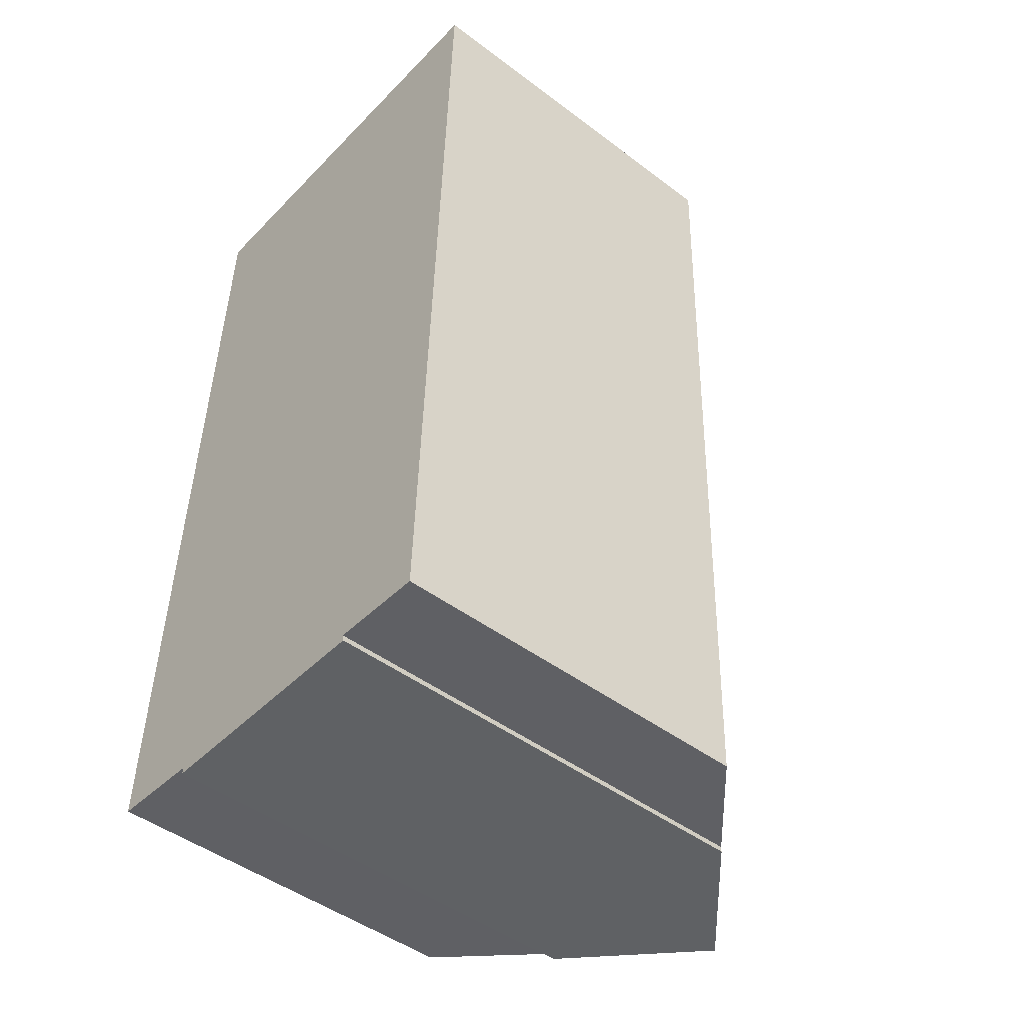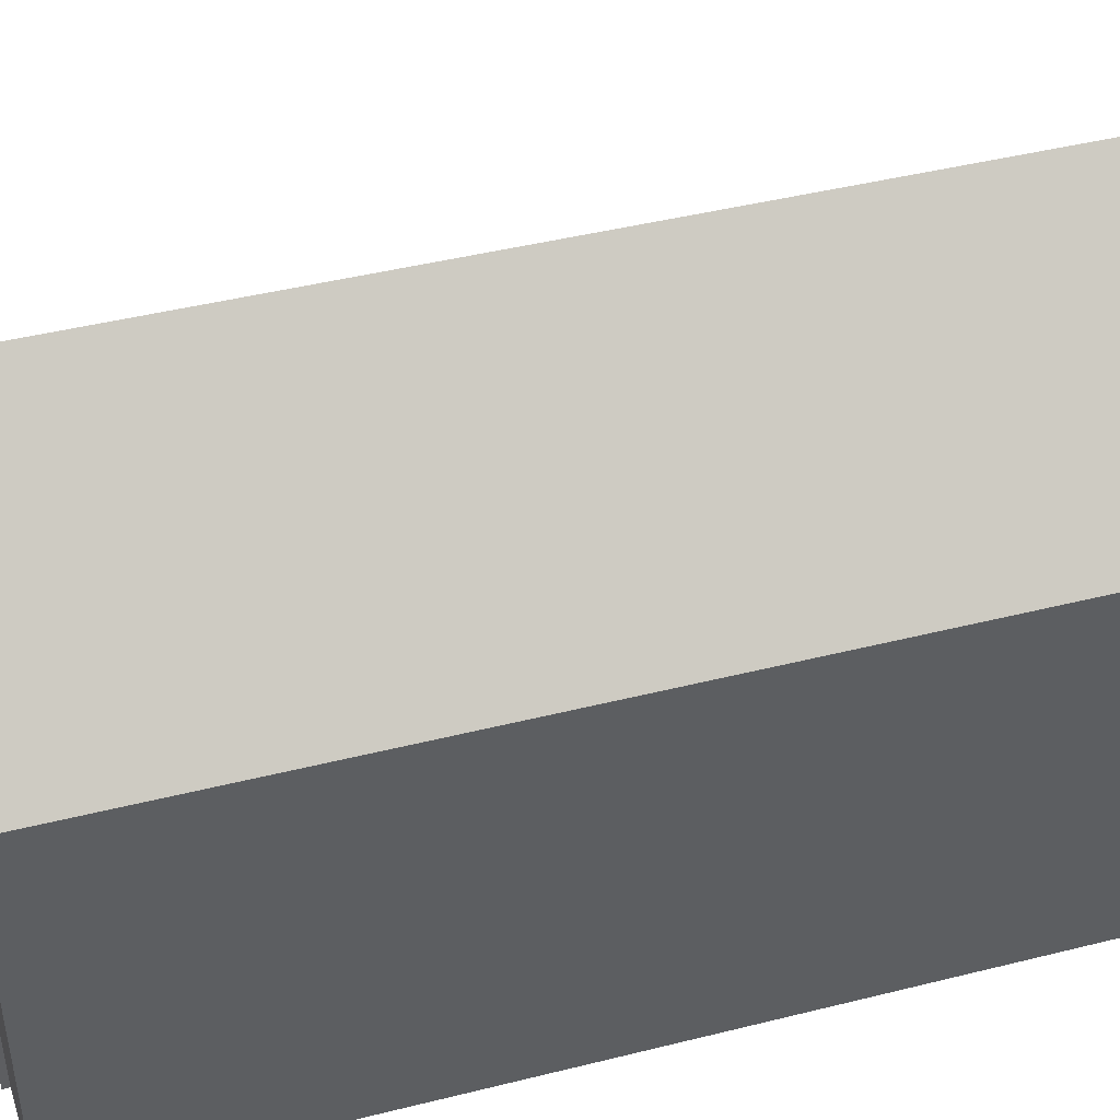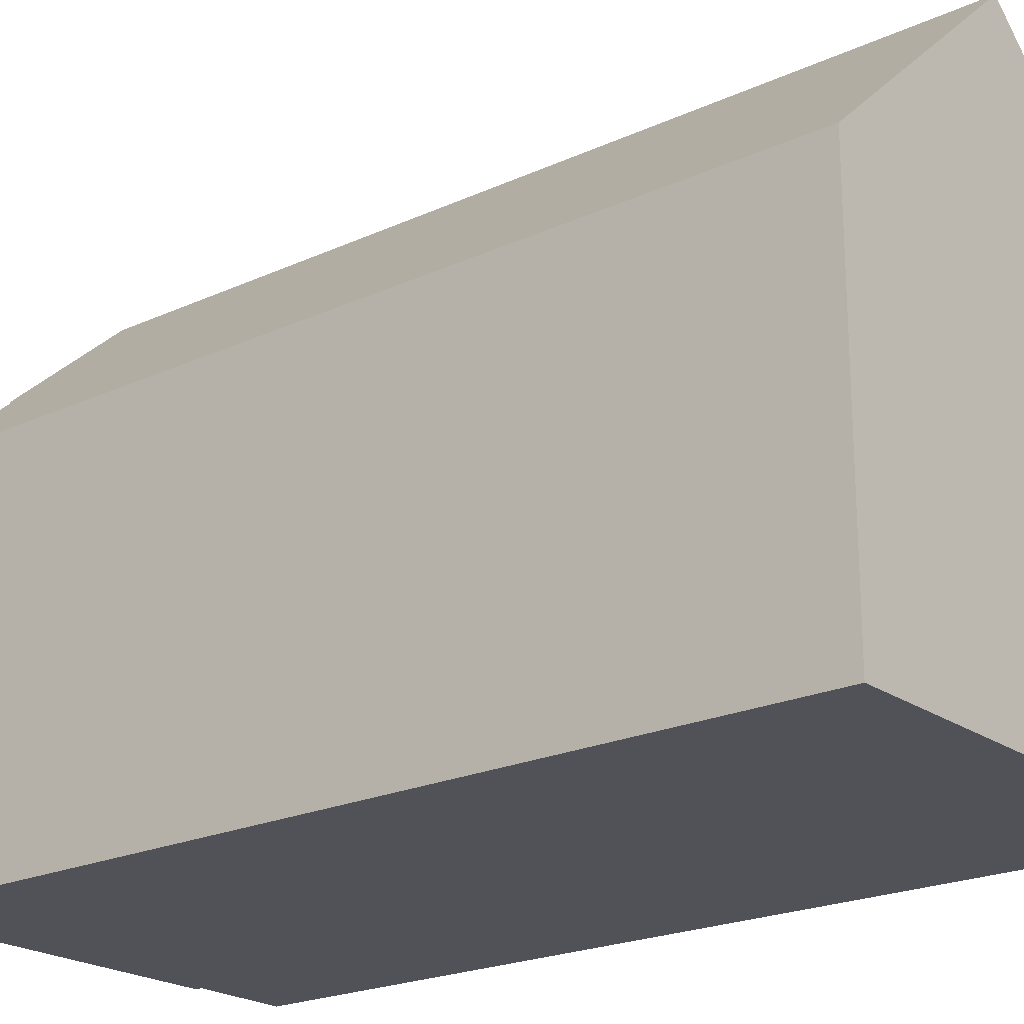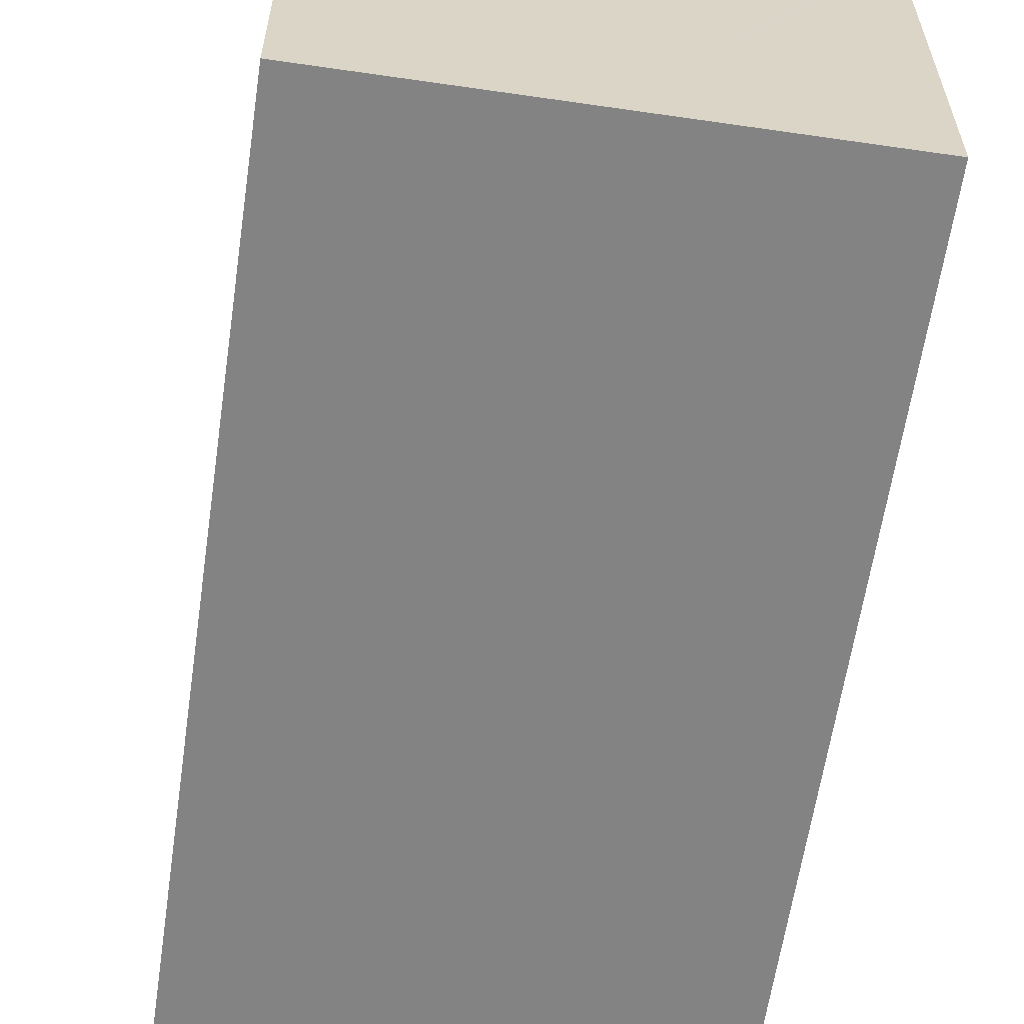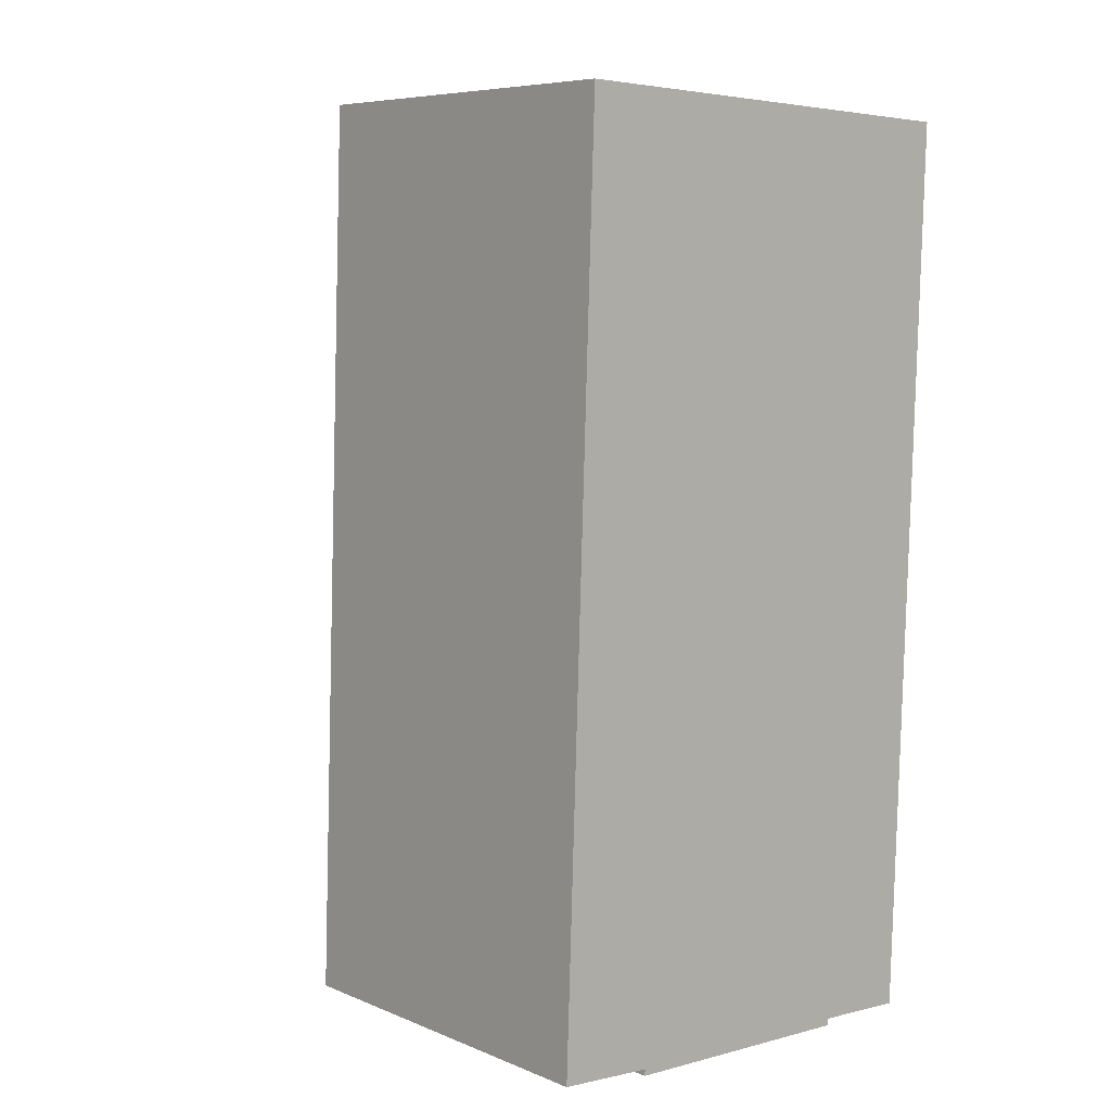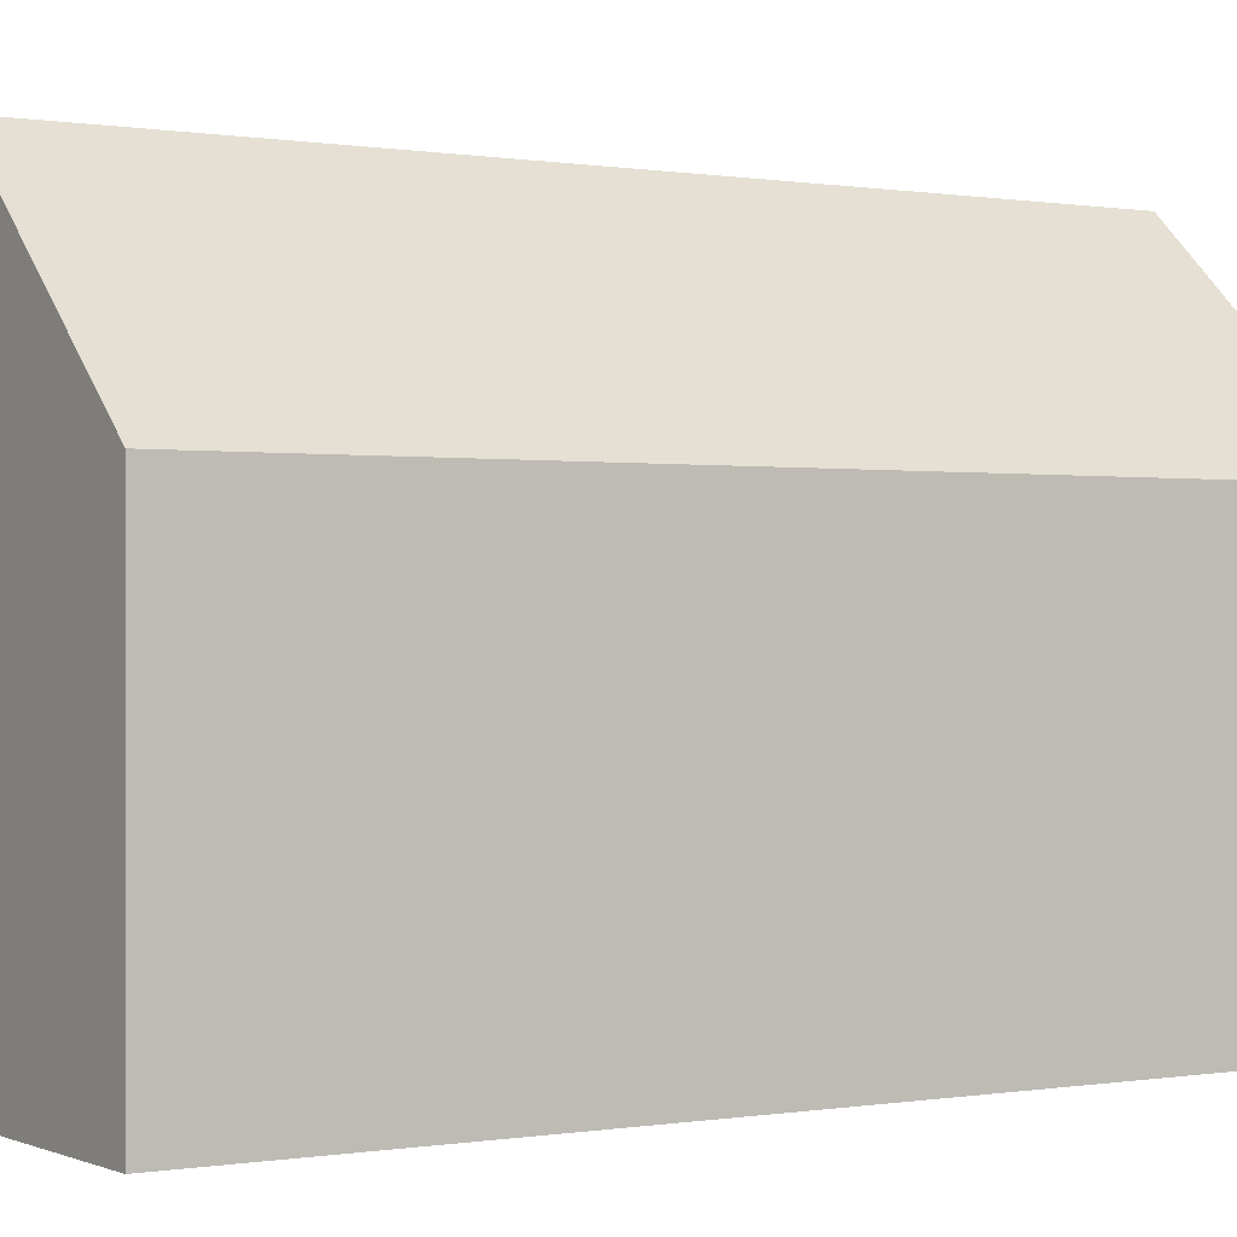
<metadata>
{"format":"obj","ext":"obj","renderer":"f3d","projection":"perspective","resolution":1024,"background":"white","views":[{"elev":-47.0,"azim":49.6,"up":"+Z"},{"elev":44.3,"azim":-104.3,"up":"+Y"},{"elev":-21.6,"azim":-48.9,"up":"+Y"},{"elev":-61.0,"azim":-6.3,"up":"+Y"},{"elev":7.2,"azim":-40.8,"up":"+Z"},{"elev":0.0,"azim":59.1,"up":"+Y"}]}
</metadata>
<code>
v  6.342 16.61 -0.502
v  9.968 13.32 -0.434
v  10 13.29 -0.63
v  13.57 10.85 25.15
v  12.69 10.85 -0.571
v  13.24 11.15 25.16
v  7.233 16.61 25.38
v  0.903 10.86 25.62
v  2.776 13.36 -0.193
v  0 10.84 6.636e-16
v  2.766 13.36 -0.377
v  0.903 -1.569e-15 25.62
v  0 0 0
v  2.776 1.182e-17 -0.193
v  2.766 2.308e-17 -0.377
v  7.233 -1.554e-15 25.38
v  13.24 -1.54e-15 25.16
v  13.57 -1.54e-15 25.15
v  12.69 3.496e-17 -0.571
v  9.968 2.657e-17 -0.434
v  10 3.858e-17 -0.63
v  6.342 3.074e-17 -0.502
g defaultobject
f 1 2 3
f 2 4 5
f 4 2 1
f 4 1 6
f 6 1 7
f 8 9 10
f 9 8 1
f 1 8 7
f 1 11 9
f 10 12 8
f 12 10 13
f 11 14 9
f 14 11 15
f 12 7 8
f 7 12 6
f 6 12 16
f 6 16 4
f 4 16 17
f 4 17 18
f 18 5 4
f 5 18 19
f 20 3 2
f 3 20 21
f 5 20 2
f 20 5 19
f 3 11 1
f 11 3 21
f 11 21 15
f 15 21 22
f 14 10 9
f 10 14 13
f 18 20 19
f 20 18 22
f 22 18 15
f 15 18 14
f 14 18 13
f 13 18 17
f 13 17 16
f 13 16 12
f 22 21 20

</code>
